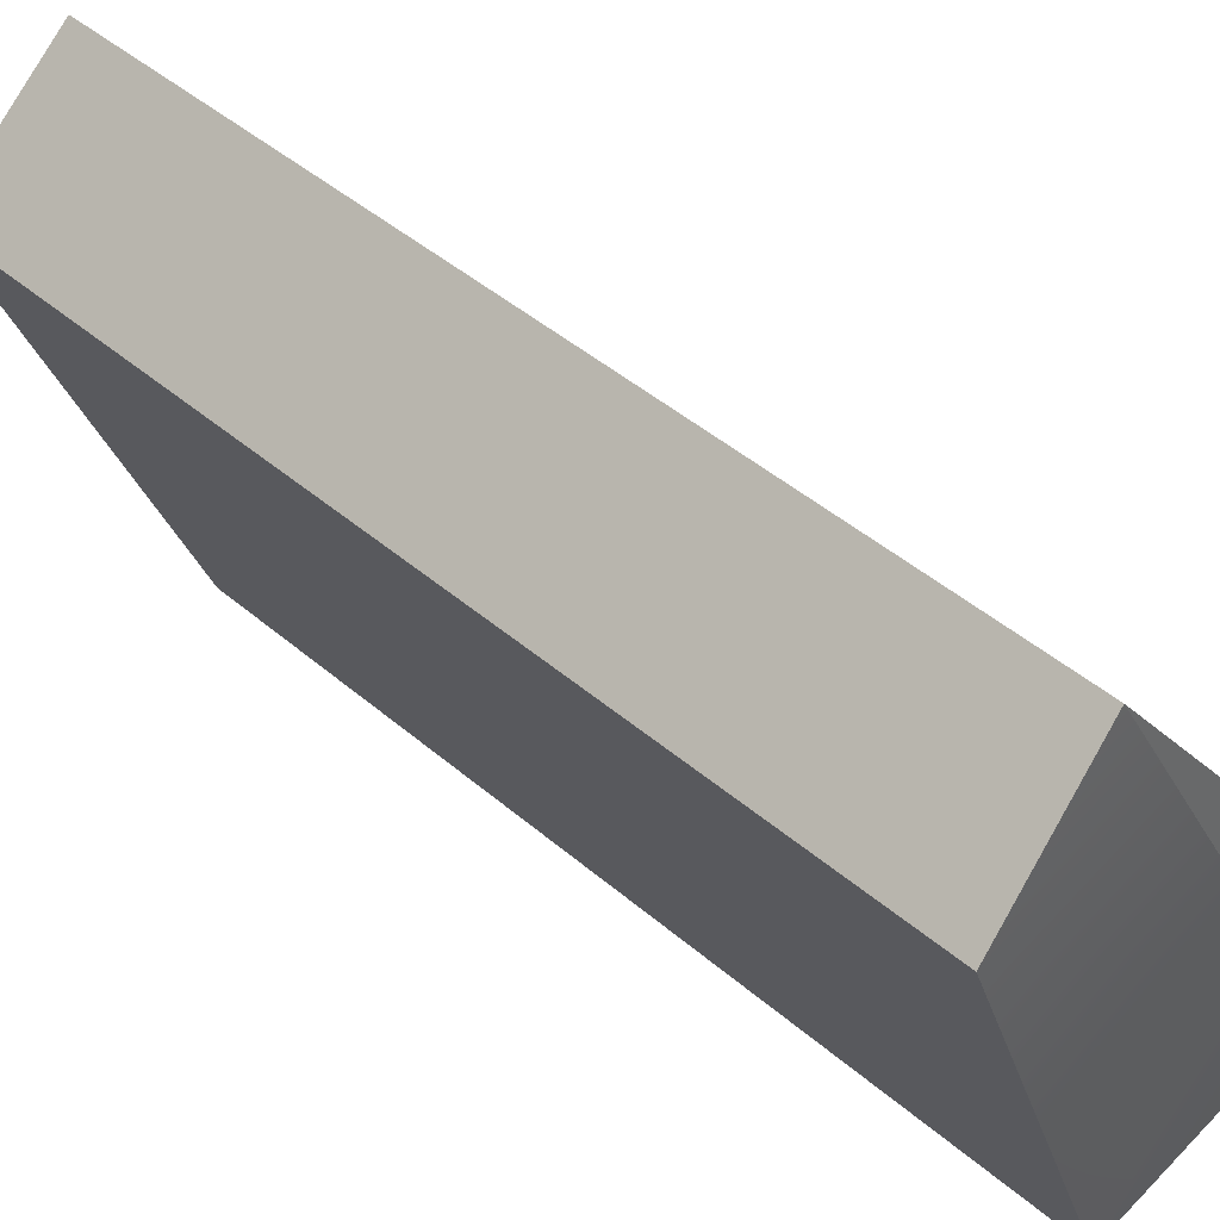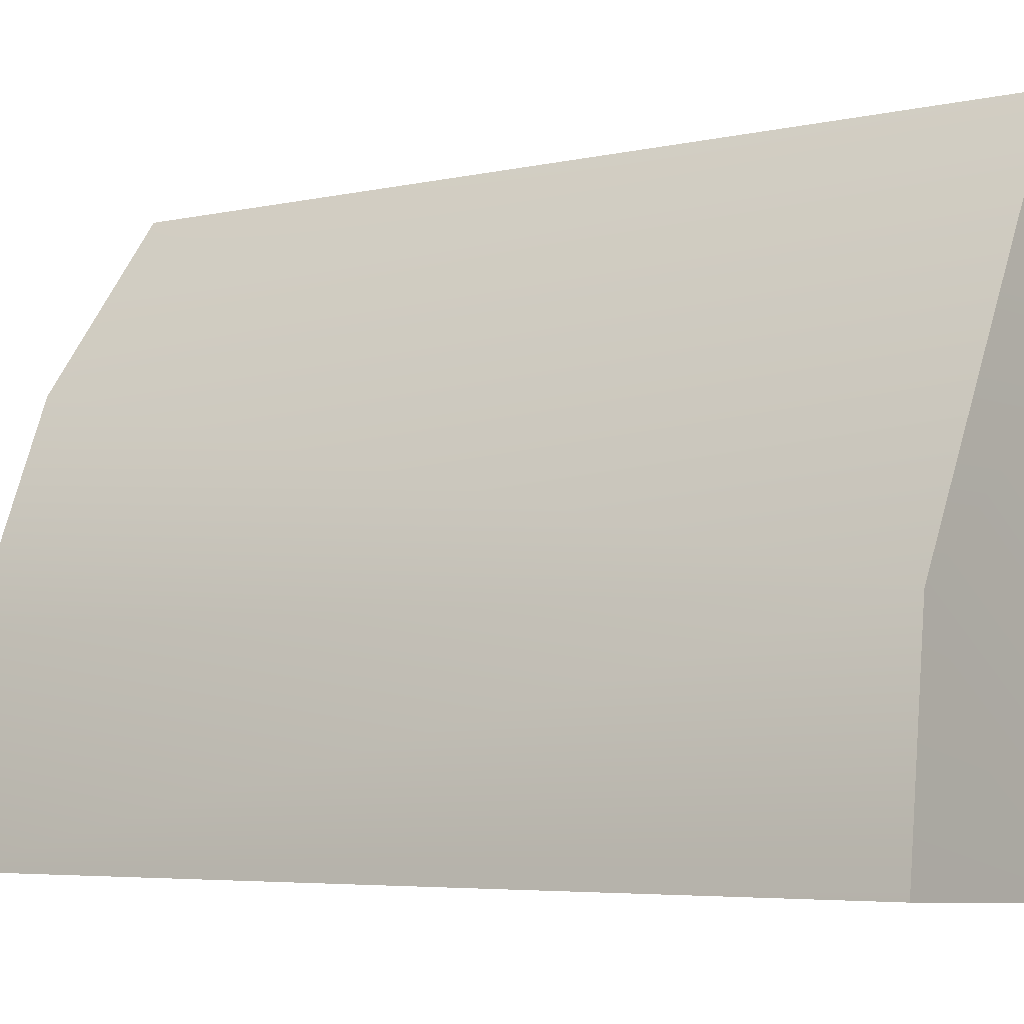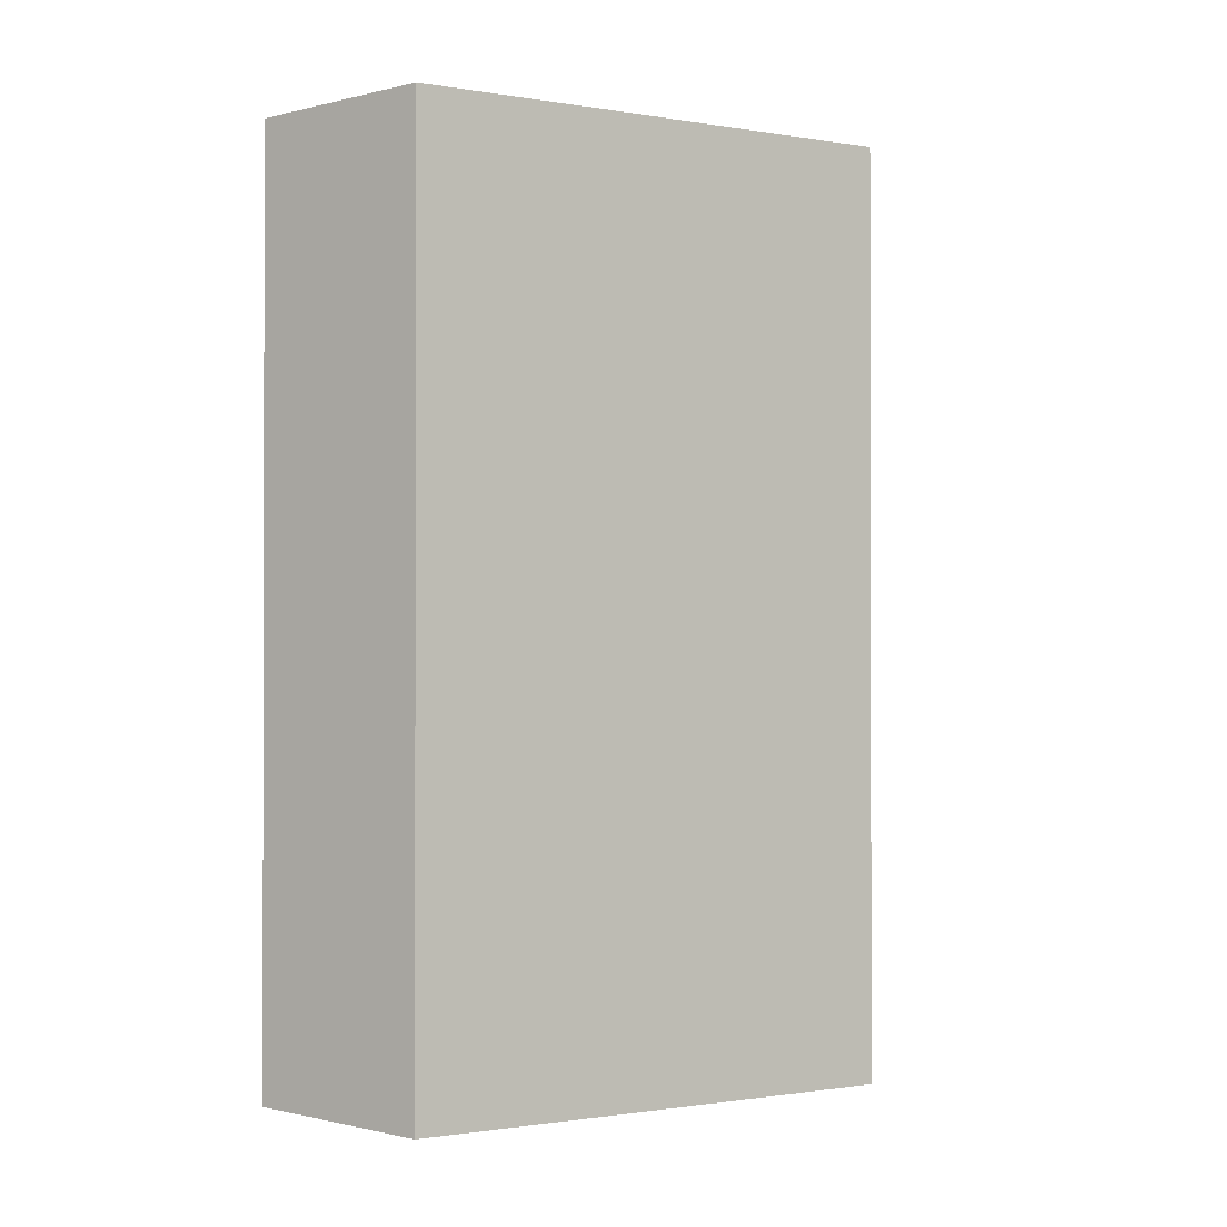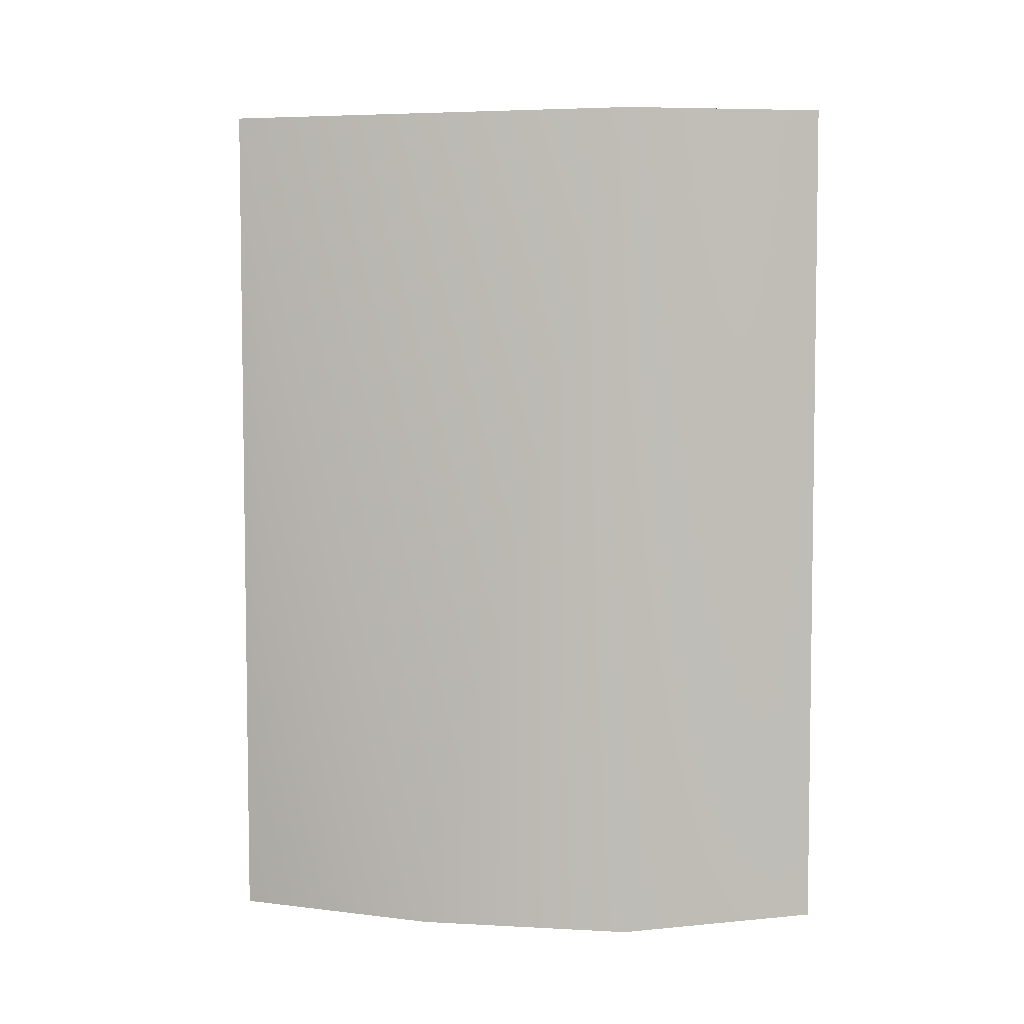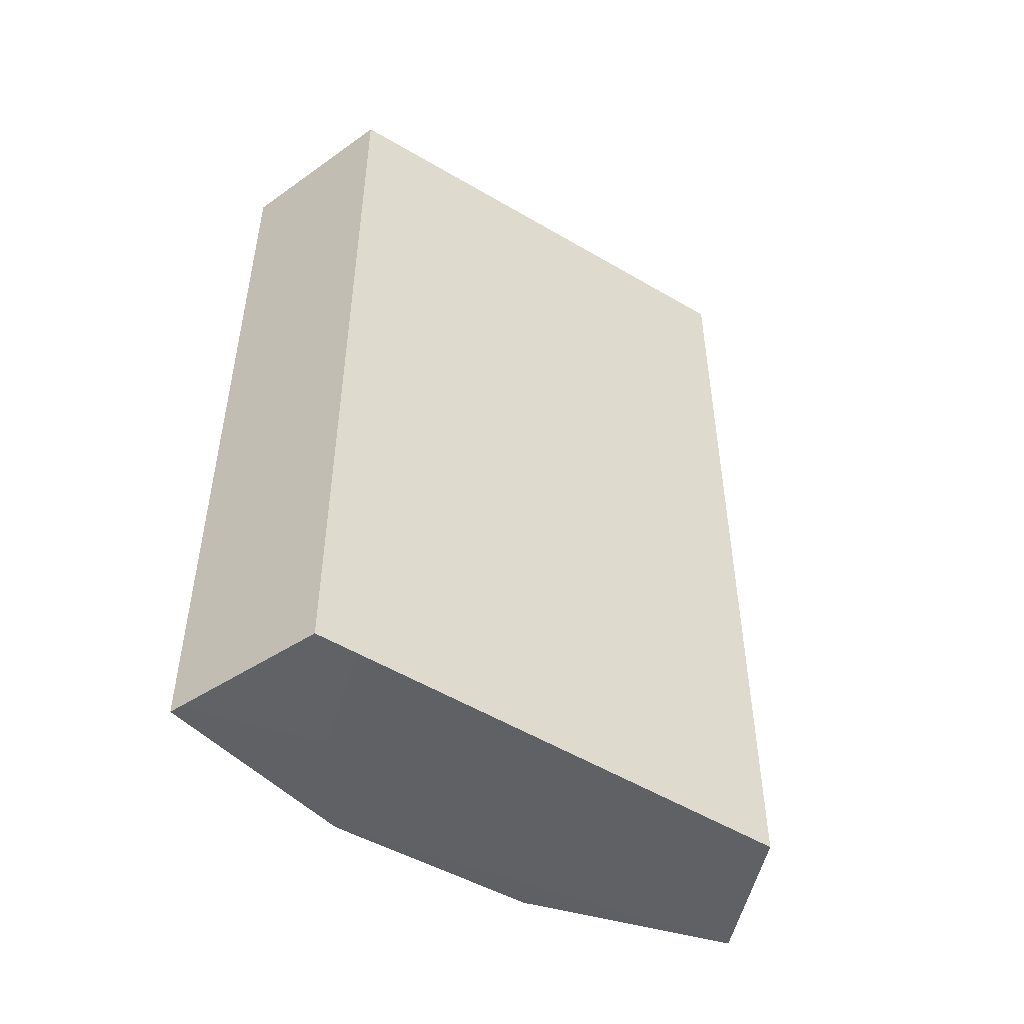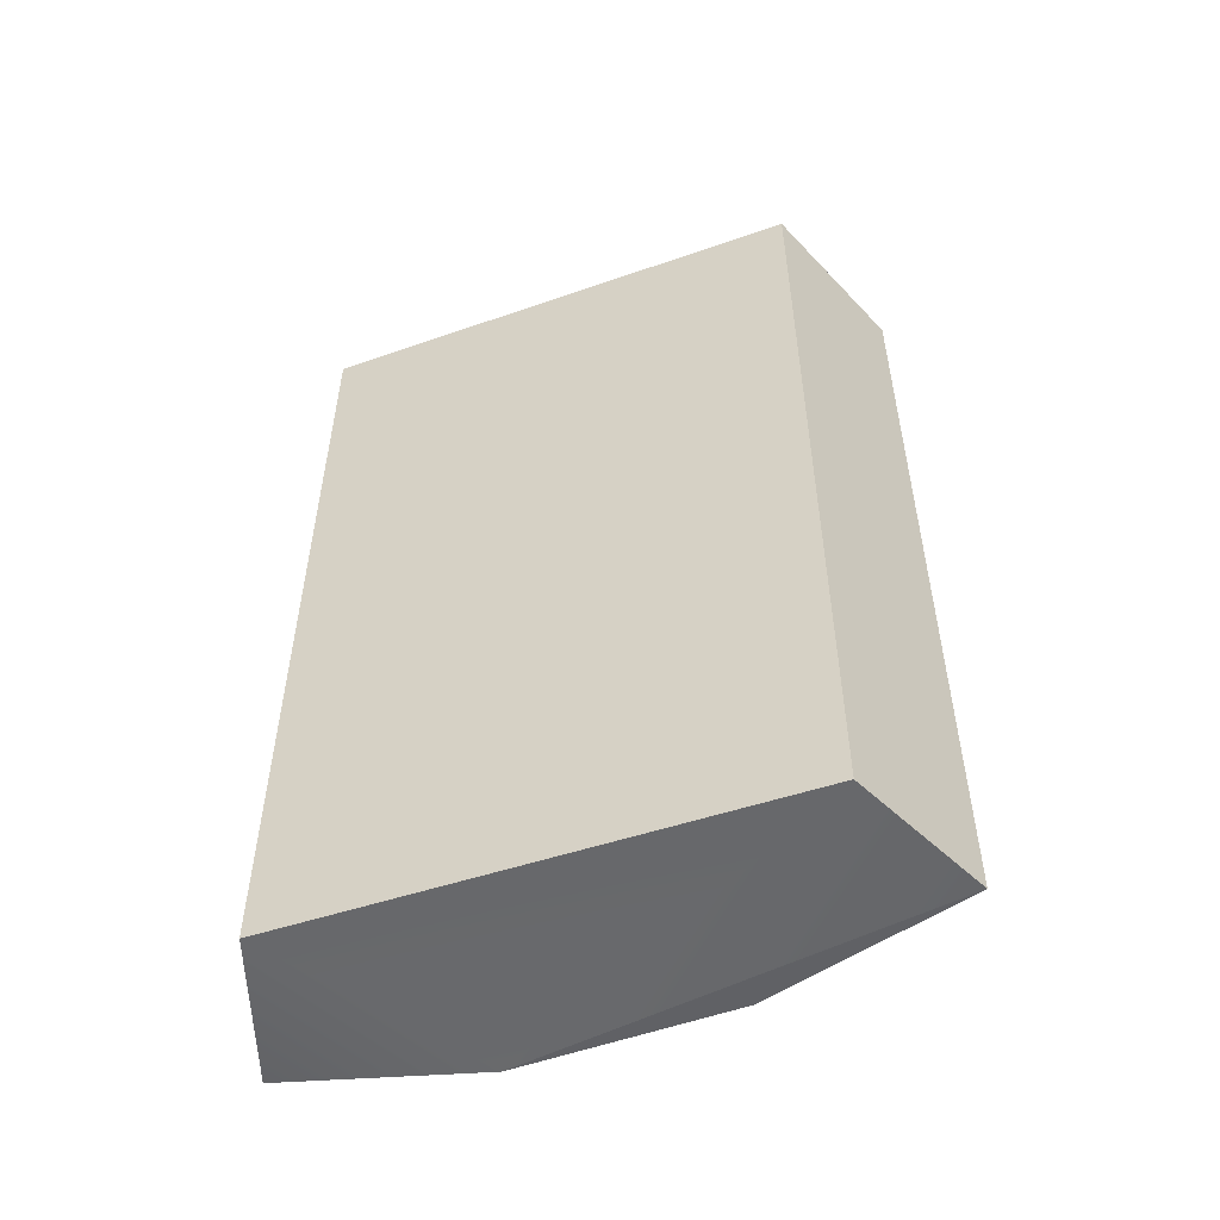
<metadata>
{"format":"obj","ext":"obj","renderer":"f3d","projection":"perspective","resolution":1024,"background":"white","views":[{"elev":45.4,"azim":-45.5,"up":"+Z"},{"elev":-5.1,"azim":124.8,"up":"+Z"},{"elev":-0.9,"azim":-146.6,"up":"+Y"},{"elev":5.0,"azim":74.1,"up":"+Y"},{"elev":-49.6,"azim":-145.0,"up":"+Y"},{"elev":-53.6,"azim":-91.6,"up":"+Y"}]}
</metadata>
<code>
v 1.71 2.474 -0.4741
v 1.71 -0.4739 -0.4741
v 1.091 -0.5 1.091
v 1.091 2.5 1.091
v 1.48 2.45 1.48
v 1.475 -0.475 1.475
v 1.919 -0.475 0.8966
v 2.205 2.45 0.2247
v 2.18 -0.4933 0.2182
v 2.293 2.45 -0.4504
v 2.293 -0.45 -0.4504
f 7 9 6
f 1 11 2
f 7 5 6
f 8 1 4
f 11 8 9
f 1 3 4
f 9 3 2
f 3 5 4
f 7 9 8
f 1 10 11
f 7 8 5
f 4 5 8
f 8 10 1
f 11 10 8
f 1 2 3
f 2 11 9
f 9 6 3
f 3 6 5

</code>
